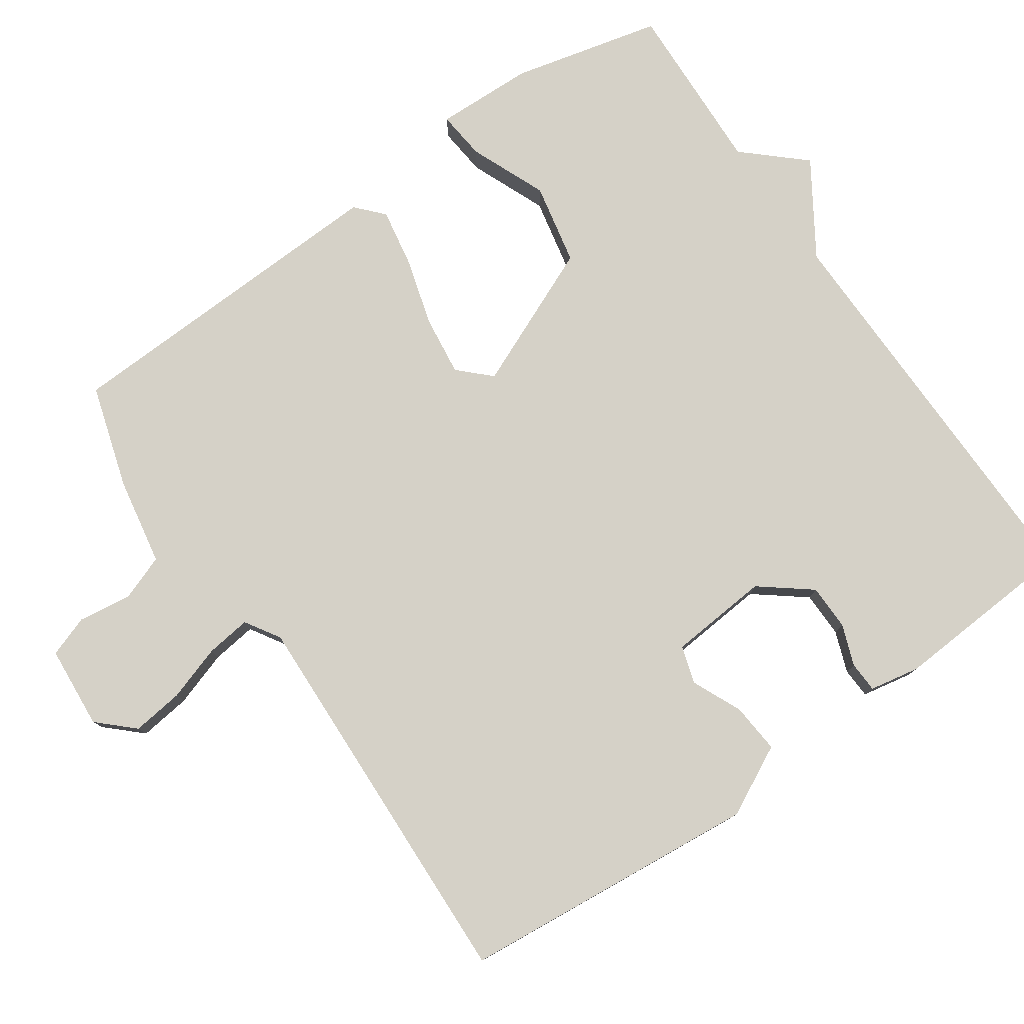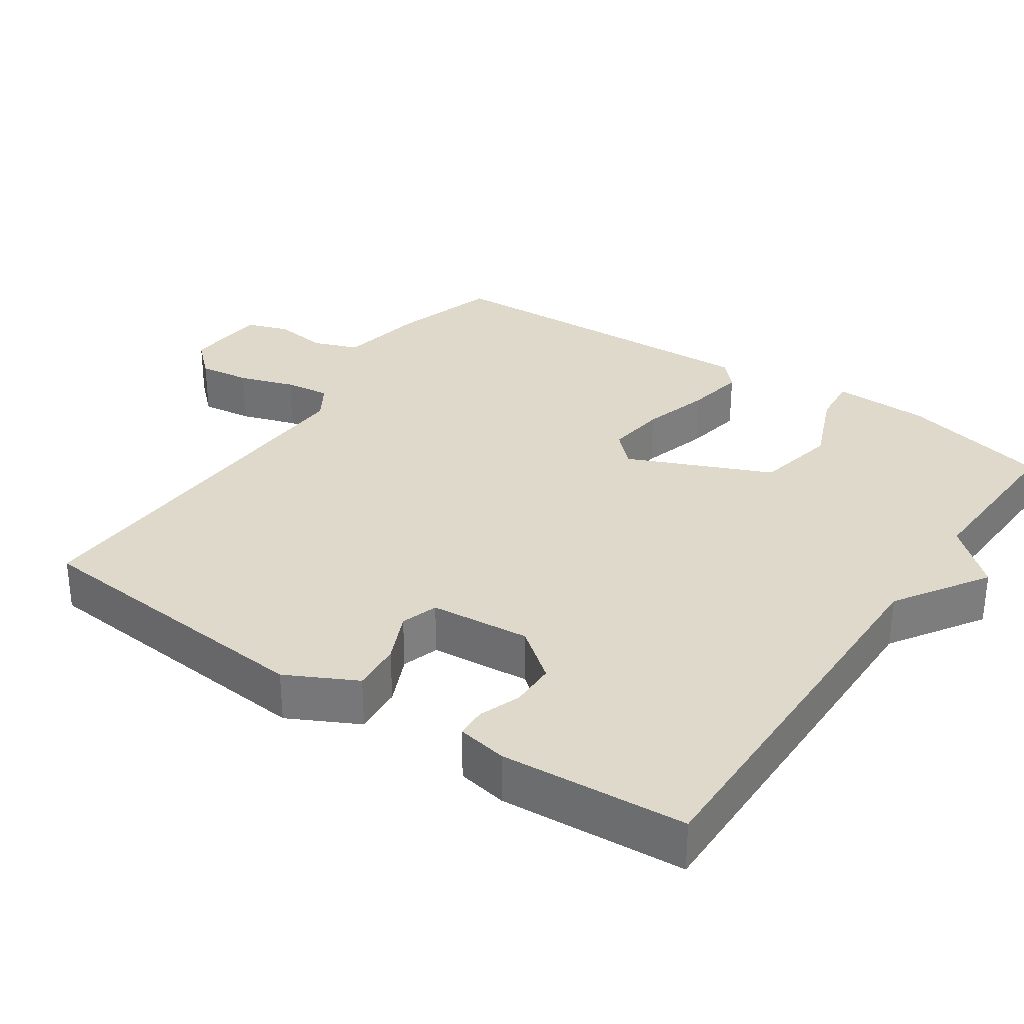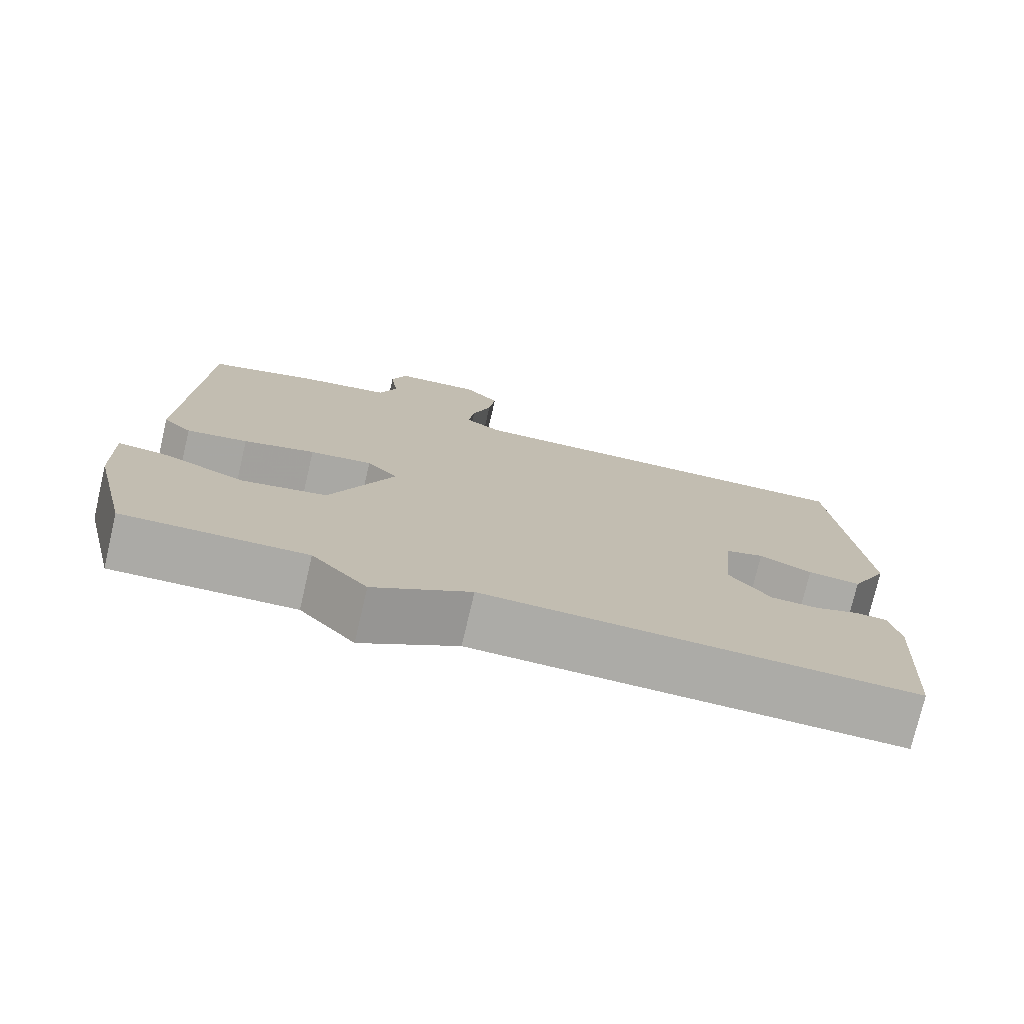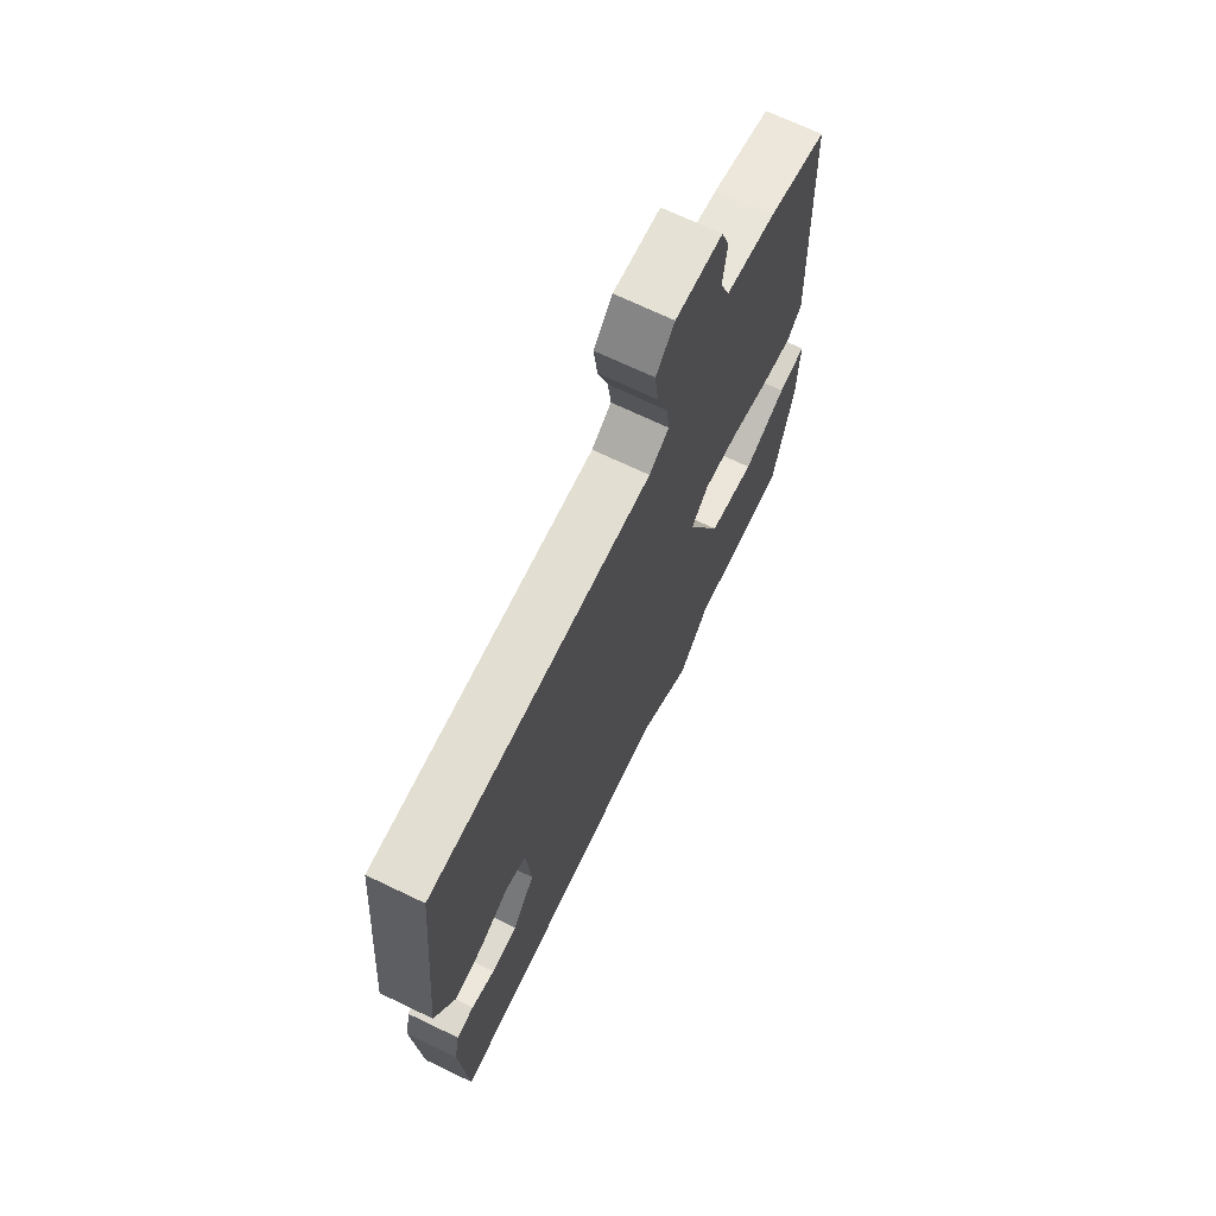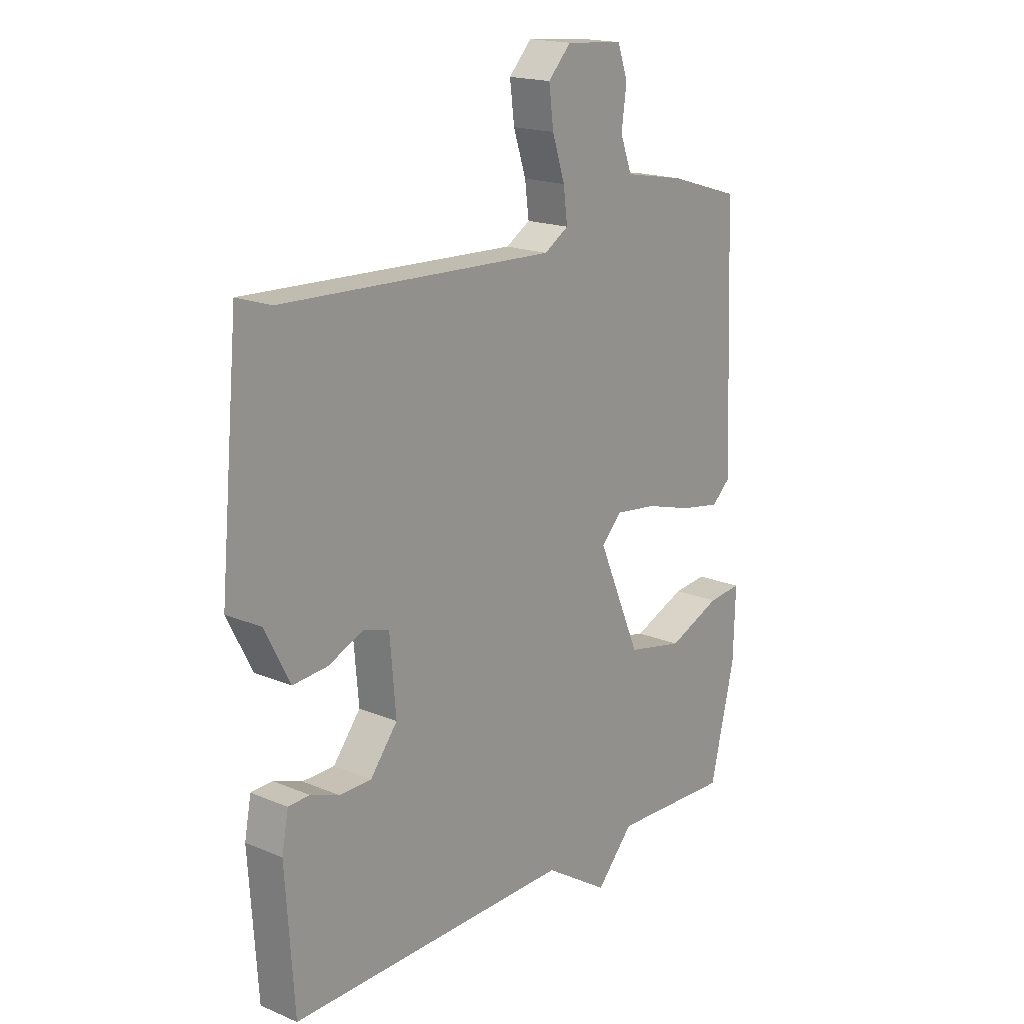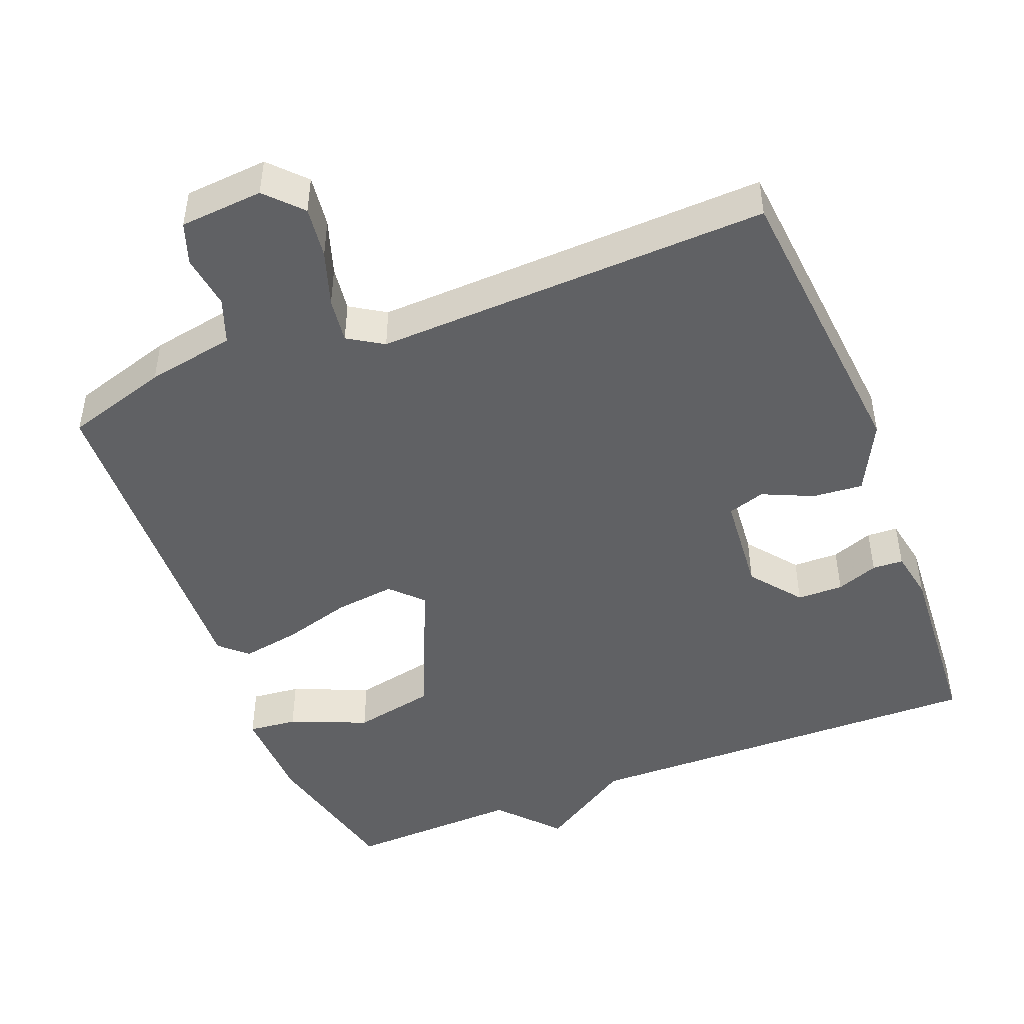
<metadata>
{"format":"obj","ext":"obj","renderer":"f3d","projection":"perspective","resolution":1024,"background":"white","views":[{"elev":78.8,"azim":55.3,"up":"+Y"},{"elev":31.7,"azim":124.3,"up":"+Y"},{"elev":-76.1,"azim":-13.2,"up":"+Z"},{"elev":69.7,"azim":115.6,"up":"+Z"},{"elev":18.0,"azim":129.2,"up":"+Z"},{"elev":-46.9,"azim":21.5,"up":"+Y"}]}
</metadata>
<code>
v 0.5 0.07 0.5
v 0.538 0.07 0.088
v 0.489 0.07 -0.008
v 0.42 0.07 -0.002
v 0.351 0.07 0.029
v 0.3 0.07 0.013
v 0.288 0.07 -0.125
v 0.342 0.07 -0.194
v 0.405 0.07 -0.195
v 0.462 0.07 -0.174
v 0.504 0.07 -0.176
v 0.517 0.07 -0.245
v 0.5 0.07 -0.5
v -0.062 0.07 -0.491
v -0.189 0.07 -0.572
v -0.262 0.07 -0.491
v -0.5 0.07 -0.5
v -0.549 0.07 -0.295
v -0.553 0.07 -0.161
v -0.486 0.07 -0.168
v -0.381 0.07 -0.212
v -0.269 0.07 -0.189
v -0.184 0.07 0.007
v -0.225 0.07 0.049
v -0.307 0.07 0.039
v -0.401 0.07 0.012
v -0.481 0.07 -0.002
v -0.518 0.07 0.032
v -0.5 0.07 0.5
v -0.359 0.07 0.543
v -0.238 0.07 0.565
v -0.215 0.07 0.627
v -0.225 0.07 0.701
v -0.205 0.07 0.758
v -0.091 0.07 0.767
v -0.046 0.07 0.719
v -0.055 0.07 0.648
v -0.08 0.07 0.572
v -0.088 0.07 0.51
v -0.04 0.07 0.48
v 0.5 0 0.5
v 0.538 0 0.088
v 0.489 0 -0.008
v 0.42 0 -0.002
v 0.351 0 0.029
v 0.3 0 0.013
v 0.288 0 -0.125
v 0.342 0 -0.194
v 0.405 0 -0.195
v 0.462 0 -0.174
v 0.504 0 -0.176
v 0.517 0 -0.245
v 0.5 0 -0.5
v -0.062 0 -0.491
v -0.189 0 -0.572
v -0.262 0 -0.491
v -0.5 0 -0.5
v -0.549 0 -0.295
v -0.553 0 -0.161
v -0.486 0 -0.168
v -0.381 0 -0.212
v -0.269 0 -0.189
v -0.184 0 0.007
v -0.225 0 0.049
v -0.307 0 0.039
v -0.401 0 0.012
v -0.481 0 -0.002
v -0.518 0 0.032
v -0.5 0 0.5
v -0.359 0 0.543
v -0.238 0 0.565
v -0.215 0 0.627
v -0.225 0 0.701
v -0.205 0 0.758
v -0.091 0 0.767
v -0.046 0 0.719
v -0.055 0 0.648
v -0.08 0 0.572
v -0.088 0 0.51
v -0.04 0 0.48
f 36 37 38
f 35 36 38
f 34 35 38
f 33 34 38
f 32 33 38
f 31 32 38 39
f 31 39 40
f 30 31 40
f 29 30 40
f 28 29 40
f 27 28 40
f 26 27 40
f 25 26 40
f 19 20 21
f 18 19 21
f 17 18 21
f 16 17 21
f 16 21 22
f 15 16 22
f 14 15 22
f 12 13 14
f 11 12 14
f 10 11 14
f 9 10 14
f 8 9 14 22
f 7 8 22 23
f 3 4 5
f 2 3 5
f 1 2 5
f 40 1 5
f 40 5 6
f 24 25 40
f 23 24 40
f 7 23 40
f 6 7 40
f 78 77 76
f 78 76 75
f 78 75 74
f 78 74 73
f 78 73 72
f 79 78 72 71
f 80 79 71
f 80 71 70
f 80 70 69
f 80 69 68
f 80 68 67
f 80 67 66
f 80 66 65
f 61 60 59
f 61 59 58
f 61 58 57
f 61 57 56
f 62 61 56
f 62 56 55
f 62 55 54
f 54 53 52
f 54 52 51
f 54 51 50
f 54 50 49
f 62 54 49 48
f 63 62 48 47
f 45 44 43
f 45 43 42
f 45 42 41
f 45 41 80
f 46 45 80
f 80 65 64
f 80 64 63
f 80 63 47
f 80 47 46
f 1 41 42 2
f 2 42 43 3
f 3 43 44 4
f 4 44 45 5
f 5 45 46 6
f 6 46 47 7
f 7 47 48 8
f 8 48 49 9
f 9 49 50 10
f 10 50 51 11
f 11 51 52 12
f 12 52 53 13
f 13 53 54 14
f 14 54 55 15
f 15 55 56 16
f 16 56 57 17
f 17 57 58 18
f 18 58 59 19
f 19 59 60 20
f 20 60 61 21
f 21 61 62 22
f 22 62 63 23
f 23 63 64 24
f 24 64 65 25
f 25 65 66 26
f 26 66 67 27
f 27 67 68 28
f 28 68 69 29
f 29 69 70 30
f 30 70 71 31
f 31 71 72 32
f 32 72 73 33
f 33 73 74 34
f 34 74 75 35
f 35 75 76 36
f 36 76 77 37
f 37 77 78 38
f 38 78 79 39
f 39 79 80 40
f 40 80 41 1

</code>
